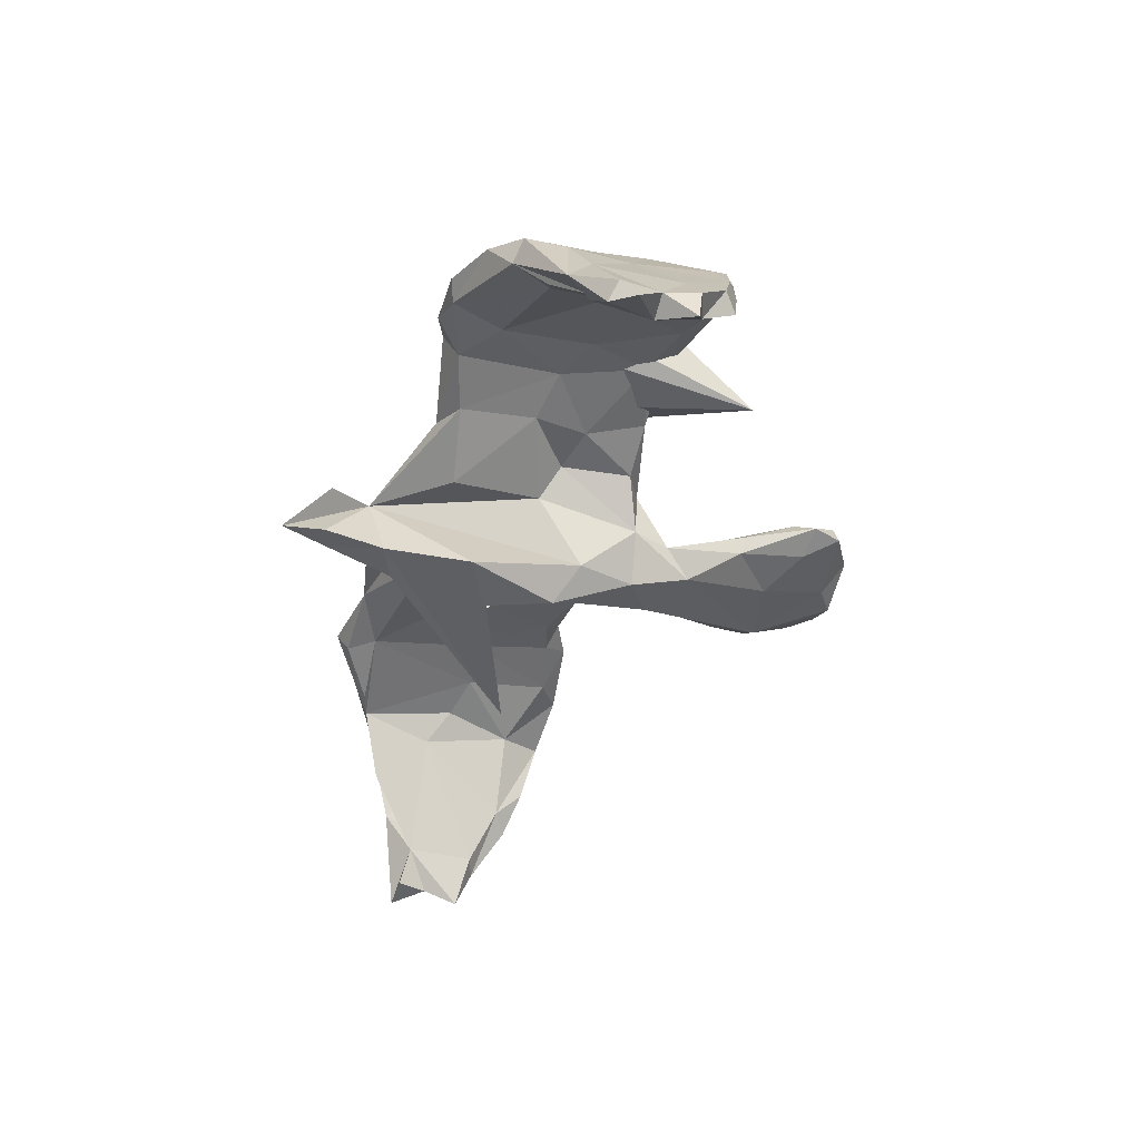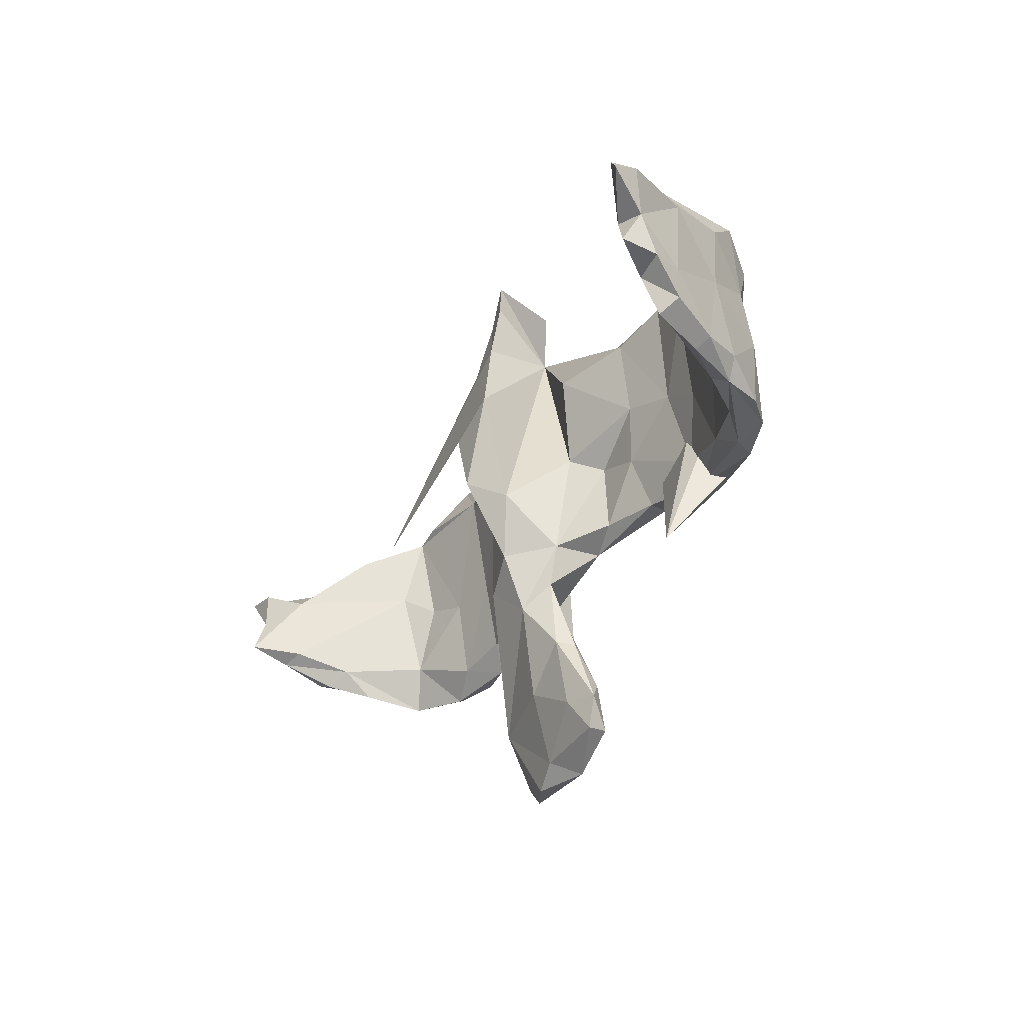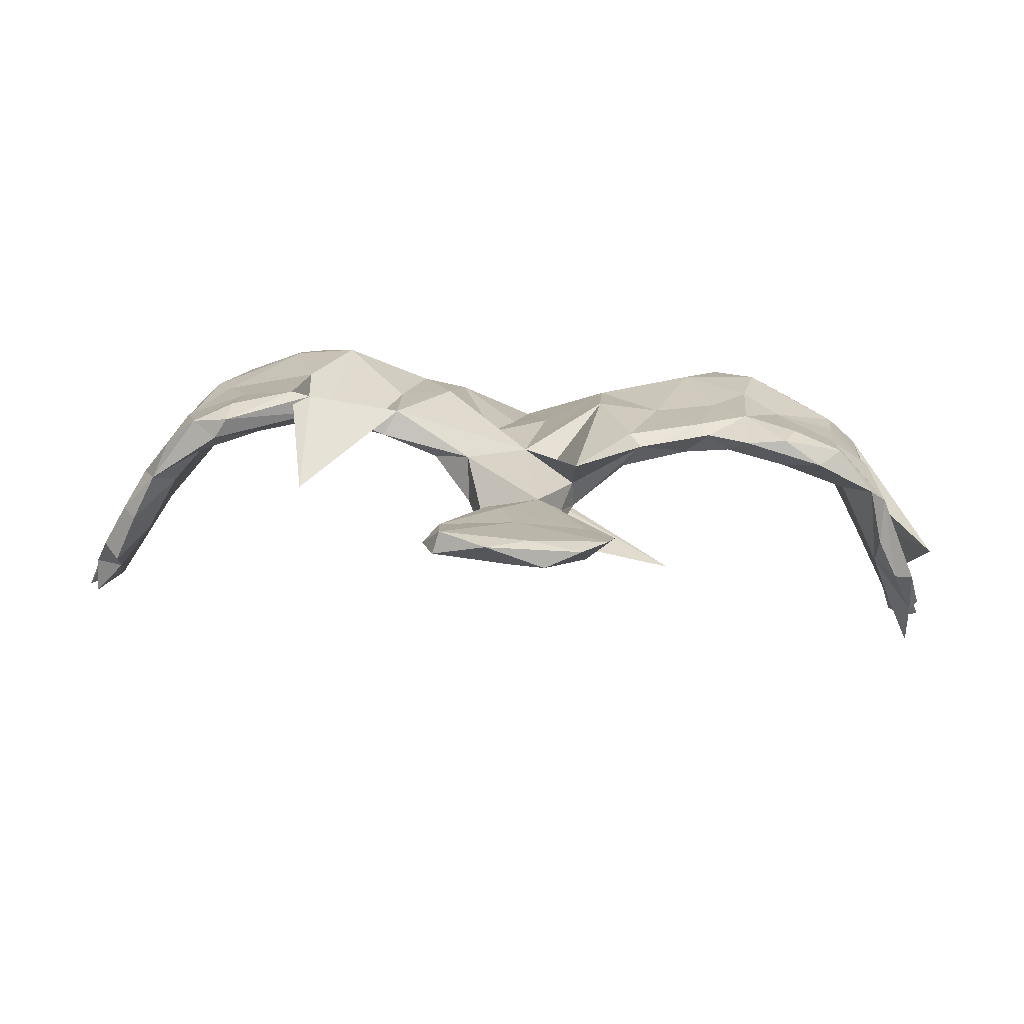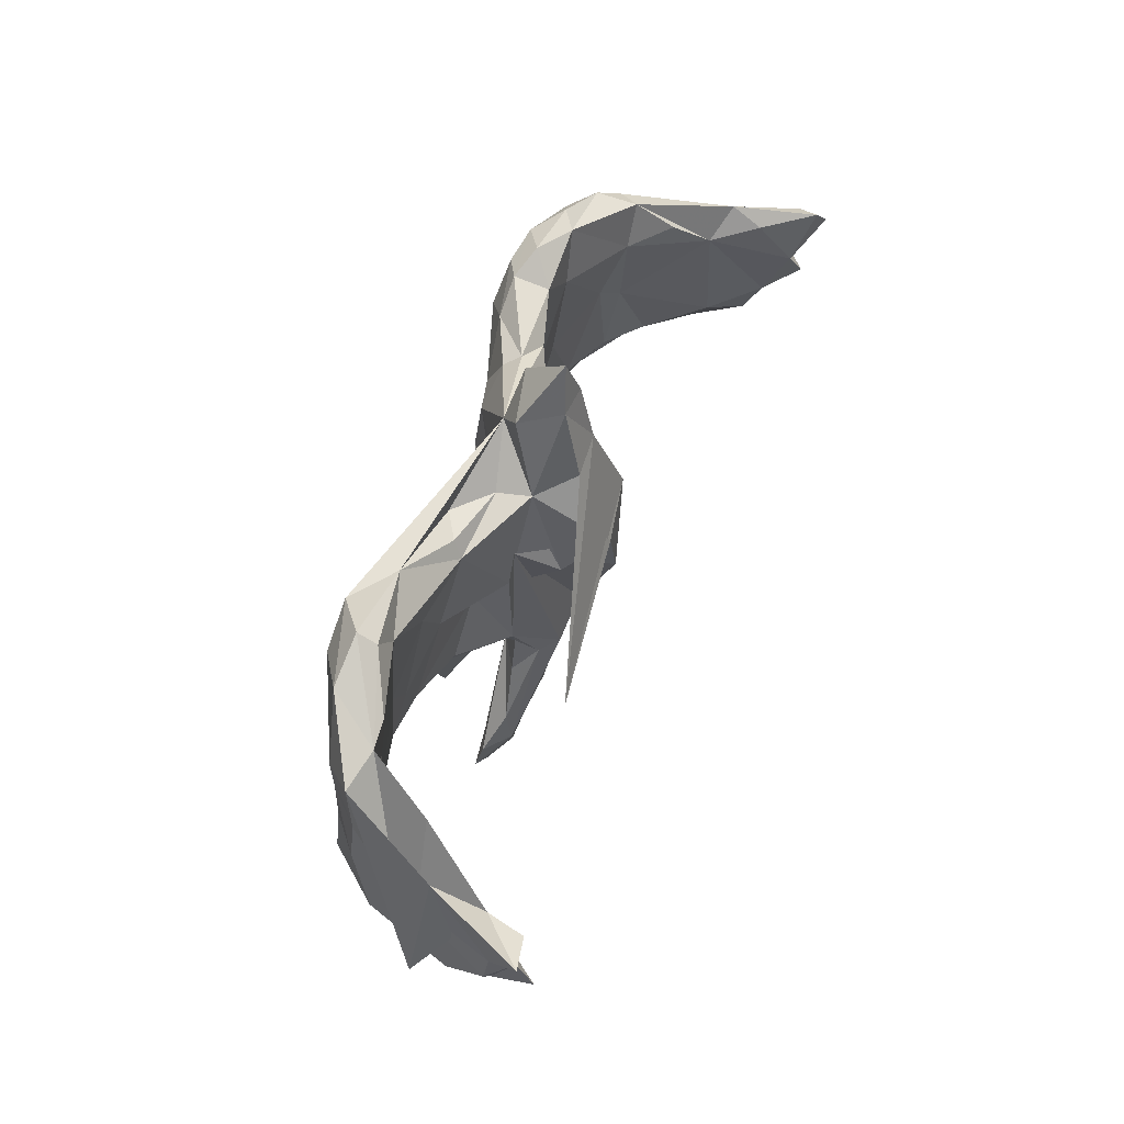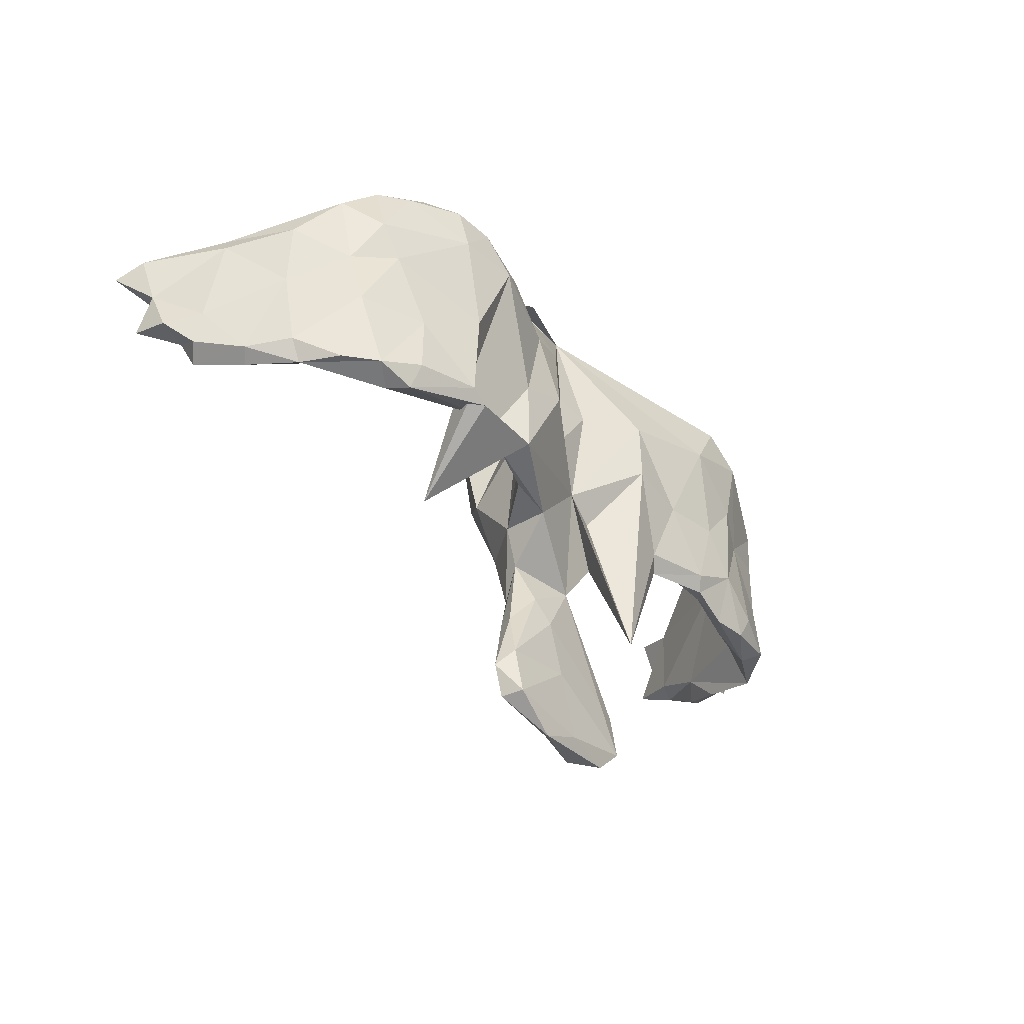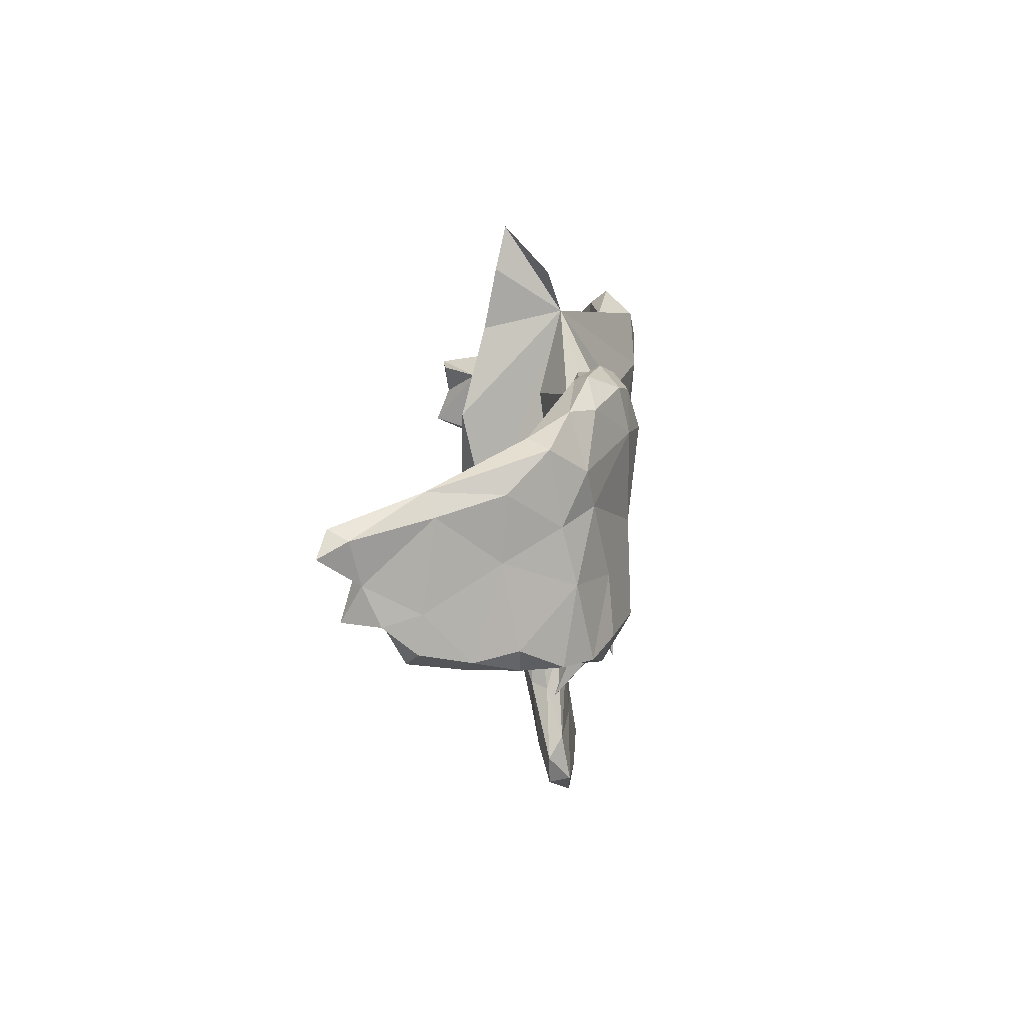
<metadata>
{"format":"obj","ext":"obj","renderer":"f3d","projection":"perspective","resolution":1024,"background":"white","views":[{"elev":-44.8,"azim":-106.1,"up":"+Z"},{"elev":-31.2,"azim":-117.2,"up":"+Y"},{"elev":-71.8,"azim":-3.3,"up":"+Y"},{"elev":53.4,"azim":108.9,"up":"+Y"},{"elev":-34.5,"azim":-53.3,"up":"+Y"},{"elev":14.2,"azim":-86.1,"up":"+Y"}]}
</metadata>
<code>
v 0.8261 0.07982 -0.2988
v 0.7877 0.01955 -0.2834
v 0.7972 -0.03566 -0.2323
v 0.7394 0.06345 -0.2205
v 0.7522 0.1178 -0.1354
v 0.794 0.01484 -0.2411
v 0.7662 0.07644 -0.2894
v 0.7802 -0.04533 -0.3089
v 0.7636 -0.1142 -0.1553
v 0.7751 -0.07485 -0.2349
v 0.7277 -0.1293 -0.1495
v 0.796 -0.09527 -0.107
v 0.7355 -0.06202 -0.2221
v 0.6855 -0.1558 -0.07304
v 0.6899 -0.1046 -0.1265
v 0.7075 -0.003626 -0.0432
v 0.6718 -0.02295 0.03544
v 0.6874 -0.1438 0.006845
v 0.6704 0.06542 0.0262
v 0.6694 0.1598 -0.1011
v 0.6139 -0.1005 0.01431
v 0.6765 0.1821 0.02653
v 0.6543 -0.1785 0.03154
v 0.6072 0.06 0.08287
v 0.6051 0.2022 0.00748
v 0.6251 0.06572 -0.02216
v 0.5894 -0.1665 0.1051
v 0.6163 0.1388 0.08063
v 0.5786 0.02856 0.02796
v 0.5919 -0.05641 0.09232
v 0.556 0.216 0.009146
v 0.5524 0.2566 0.09024
v 0.4882 -0.1486 0.06635
v 0.4961 0.04013 0.1121
v 0.4229 0.2254 0.04508
v 0.551 -0.1893 0.08063
v 0.5066 -0.133 0.1285
v 0.462 0.2059 0.1425
v 0.4847 -0.1759 0.1204
v 0.4974 0.00616 0.05021
v 0.4035 0.02112 0.06767
v 0.4154 -0.1739 0.1117
v 0.4193 -0.08057 0.1378
v 0.4342 0.08506 0.1378
v 0.4665 0.2734 0.05055
v 0.3936 0.2615 0.135
v 0.3661 0.007531 0.1321
v 0.3853 -0.1268 0.08371
v 0.4705 0.2969 0.08259
v 0.3229 0.2717 0.07074
v 0.3516 -0.03897 0.06778
v 0.3301 -0.1149 0.1268
v 0.3459 -0.1421 0.1137
v 0.22 0.1984 0.008744
v 0.3072 -0.1078 0.0693
v 0.3134 0.1329 0.04336
v 0.2112 0.2299 0.02365
v 0.1575 0.1477 0.1073
v 0.1916 -0.1365 0.04463
v 0.3261 0.1684 0.145
v 0.258 0.007533 0.1152
v 0.01724 0.3229 0.007013
v 0.2497 0.04085 0.04128
v 0.114 -0.4782 -0.02616
v 0.2195 -0.1531 0.0872
v 0.1614 -0.4755 0.01412
v 0.1998 -0.1247 0.103
v 0.1494 0.03392 0.1155
v 0.1409 -0.01792 0.02602
v 0.09946 -0.6059 0.03083
v 0.1018 -0.1642 -0.03008
v 0.09036 -0.3842 0.1121
v 0.09977 -0.009625 -0.02514
v 0.126 -0.3982 -0.02083
v 0.09417 0.2411 -0.06845
v 0.1631 0.2393 0.05035
v 0.03151 -0.2695 0.01045
v 0.1146 -0.4683 0.02491
v 0.09997 0.07043 -0.12
v 0.08656 -0.2918 -0.02039
v 0.08857 0.1947 -0.1468
v 0.09559 -0.186 0.01962
v 0.007543 -0.06857 0.04468
v 0.02634 0.0869 -0.1826
v 0.1023 0.2365 -0.008005
v 0.07688 -0.2141 -0.02494
v 0.04027 -0.2279 -0.09723
v 0.06513 0.3775 -0.03146
v 0.06484 -0.243 -0.06463
v 0.06644 -0.1038 0.03751
v -0.01436 -0.5776 -0.008134
v 0.139 0.1349 -0.05159
v 0.04795 0.268 -0.1341
v 0.1457 -0.5641 0.03739
v 0.03443 0.3934 -0.1049
v -0.01415 -0.4649 0.0295
v 0.009844 -0.5857 0.03884
v 0.04881 0.1351 0.04739
v 0.03843 -0.611 0.00098
v -0.01281 -0.03059 -0.1813
v 0.01138 0.4819 -0.09748
v -0.01601 0.4049 -0.1133
v -0.01962 0.2939 -0.1347
v -0.03104 0.402 -0.01501
v 0.301 -0.01487 -0.1955
v -0.06366 -0.3239 0.008569
v -0.03028 -0.1801 -0.1096
v -0.05593 0.008731 0.05534
v -0.06222 -0.6103 0.03176
v -0.0209 -0.452 -0.0442
v -0.06857 -0.06957 -0.1253
v -0.0125 0.153 0.03604
v -0.06833 0.137 -0.173
v -0.03754 -0.3694 0.02312
v -0.09394 -0.1701 -0.03231
v -0.06986 -0.2406 -0.03191
v -0.04043 -0.2897 -0.07588
v -0.1421 -0.4726 0.02148
v -0.1014 0.02227 -0.004423
v -0.1152 0.1898 -0.02424
v -0.1011 -0.3772 -0.03937
v -0.1508 -0.562 -0.001604
v -0.1176 -0.385 -0.00883
v -0.1118 -0.5008 -0.02426
v -0.1427 0.03071 0.125
v -0.146 -0.008147 0.04604
v -0.1849 0.2432 0.04851
v -0.1406 -0.5568 0.03672
v -0.1008 -0.1717 0.05452
v -0.1697 -0.5071 -0.001528
v -0.2512 0.06961 0.04482
v -0.1157 0.165 0.09882
v -0.1702 0.2267 0.07784
v -0.1615 -0.1399 0.04365
v -0.2296 -0.03221 0.05613
v -0.2371 -0.1266 0.123
v -0.1939 0.1452 0.1173
v -0.26 -0.1385 0.07888
v -0.2463 0.2122 0.03058
v -0.2728 0.2291 0.1202
v -0.234 0.003718 0.1202
v -0.3782 -0.1051 0.09495
v -0.3421 0.05079 0.07278
v -0.3339 0.2693 0.115
v -0.3479 0.2421 0.05555
v -0.386 0.2507 0.14
v -0.3985 -0.1509 0.1483
v -0.3453 0.1765 0.1599
v -0.4481 0.1879 0.1443
v -0.4005 -0.2995 0.01903
v -0.3911 0.2916 0.09256
v -0.4122 0.02734 0.1438
v -0.3671 -0.1431 0.1205
v -0.4535 0.2656 0.1269
v -0.4334 -0.1344 0.1512
v -0.4624 0.2799 0.0521
v -0.4235 0.008387 0.07549
v -0.429 0.1816 0.05106
v -0.5613 0.02848 0.02988
v -0.5429 -0.1417 0.1238
v -0.4958 0.2917 0.07526
v -0.5294 -0.03748 0.1146
v -0.5488 -0.1848 0.105
v -0.4956 -0.1332 0.07054
v -0.5935 0.2515 0.04923
v -0.5891 0.1383 -0.01243
v -0.5752 0.09091 0.09002
v -0.6395 -0.02634 0.06561
v -0.55 0.2469 0.09029
v -0.5692 -0.1825 0.06802
v -0.6118 -0.01352 0.005835
v -0.5999 -0.1486 0.03213
v -0.6066 0.1556 0.07939
v -0.6456 0.07214 0.04099
v -0.6112 -0.1615 0.0921
v -0.6544 0.2015 0.02058
v -0.6247 0.214 -0.01691
v -0.6871 -0.158 -0.02352
v -0.6475 0.1555 -0.08217
v -0.6602 -0.1594 0.04572
v -0.7036 0.1387 -0.04469
v -0.7074 -0.1186 -0.02362
v -0.6487 -0.1313 -0.03253
v -0.725 -0.1458 -0.1113
v -0.6908 0.09927 -0.1417
v -0.703 -0.09458 -0.1432
v -0.7054 0.02662 -0.05107
v -0.7458 -0.1275 -0.09561
v -0.7583 0.1136 -0.1525
v -0.7597 -0.1269 -0.2006
v -0.7405 0.112 -0.2242
v -0.7618 -0.06713 -0.2347
v -0.7865 -0.1029 -0.1782
v -0.74 0.1503 -0.1705
v -0.813 0.1065 -0.3146
v -0.812 -0.04401 -0.2964
v -0.773 0.0179 -0.281
v -0.8149 0.01683 -0.2617
v -0.7779 -0.03905 -0.1718
v -0.8102 -0.05142 -0.2323
v -0.8323 0.09289 -0.2778
v -0.8478 0.06696 -0.3268
f 96 78 114
f 77 114 78
f 118 96 114
f 94 78 96
f 66 77 78
f 106 114 77
f 128 96 118
f 130 128 118
f 97 96 128
f 130 124 122
f 91 122 124
f 128 130 122
f 121 124 130
f 123 130 118
f 74 66 64
f 94 64 66
f 77 66 74
f 106 123 118
f 121 130 123
f 94 66 78
f 89 74 64
f 106 118 114
f 116 123 106
f 110 124 121
f 116 121 123
f 80 77 74
f 89 80 74
f 86 77 80
f 86 80 89
f 77 116 106
f 117 121 116
f 82 77 86
f 115 117 116
f 110 121 117
f 71 86 89
f 129 116 77
f 83 129 77
f 115 116 129
f 134 115 129
f 47 44 60
f 38 60 44
f 61 47 60
f 43 44 47
f 44 34 38
f 28 38 34
f 43 34 44
f 32 38 28
f 24 28 34
f 152 150 148
f 141 148 150
f 149 152 148
f 155 150 152
f 137 148 141
f 136 141 150
f 58 61 60
f 52 47 61
f 52 43 47
f 37 34 43
f 30 34 37
f 27 30 37
f 24 34 30
f 155 152 162
f 167 162 152
f 160 155 162
f 147 150 155
f 147 136 150
f 67 52 61
f 53 43 52
f 163 147 155
f 153 136 147
f 138 136 153
f 163 153 147
f 42 43 53
f 65 53 52
f 39 43 42
f 48 42 53
f 43 39 37
f 27 37 39
f 82 83 77
f 83 72 90
f 68 90 72
f 68 83 90
f 82 72 83
f 65 72 82
f 86 71 82
f 65 82 71
f 65 71 59
f 69 59 71
f 55 65 59
f 15 23 21
f 36 21 23
f 14 23 15
f 18 23 14
f 11 14 15
f 11 18 14
f 27 23 18
f 101 62 104
f 88 104 62
f 165 161 156
f 151 156 161
f 177 165 156
f 169 161 165
f 154 161 169
f 173 169 165
f 156 151 145
f 144 145 151
f 158 156 145
f 143 145 139
f 127 139 145
f 127 145 144
f 154 144 151
f 140 127 144
f 62 76 85
f 57 85 76
f 75 62 85
f 50 45 35
f 31 35 45
f 54 50 35
f 49 45 50
f 25 45 49
f 46 49 50
f 50 76 62
f 46 50 62
f 57 76 50
f 54 57 50
f 149 154 169
f 151 161 154
f 160 163 155
f 175 163 160
f 164 153 170
f 163 170 153
f 172 164 170
f 142 153 164
f 138 153 142
f 157 142 164
f 135 138 142
f 129 136 138
f 108 83 98
f 58 98 83
f 131 126 135
f 134 135 126
f 143 131 135
f 119 126 131
f 40 25 29
f 26 29 25
f 21 40 29
f 35 25 40
f 35 31 25
f 45 25 31
f 85 57 54
f 73 63 69
f 55 69 63
f 71 73 69
f 54 63 73
f 112 108 98
f 115 126 119
f 120 119 131
f 166 159 171
f 172 171 159
f 185 166 171
f 187 168 174
f 167 174 168
f 181 187 174
f 182 168 187
f 19 16 22
f 5 22 16
f 28 19 22
f 17 16 19
f 21 29 26
f 20 26 25
f 56 63 54
f 75 54 73
f 62 119 120
f 139 120 131
f 166 158 159
f 157 159 158
f 156 158 166
f 6 5 16
f 12 22 5
f 35 56 54
f 51 63 56
f 79 75 73
f 85 54 75
f 139 62 120
f 181 174 176
f 173 176 174
f 194 181 176
f 25 12 20
f 4 20 12
f 22 12 25
f 127 62 139
f 133 62 127
f 134 129 138
f 83 136 129
f 135 134 138
f 125 136 83
f 67 72 65
f 52 67 65
f 68 72 67
f 53 65 55
f 69 55 59
f 48 53 55
f 51 48 55
f 33 42 48
f 36 42 33
f 41 33 48
f 36 39 42
f 27 39 36
f 21 36 33
f 40 21 33
f 27 36 23
f 30 27 18
f 175 170 163
f 154 146 144
f 140 144 146
f 149 146 154
f 41 56 35
f 40 41 35
f 51 56 41
f 32 28 22
f 24 19 28
f 174 167 173
f 149 173 167
f 143 157 158
f 164 159 157
f 145 143 158
f 142 157 143
f 108 132 125
f 137 125 132
f 83 108 125
f 112 132 108
f 62 112 98
f 68 58 83
f 62 98 58
f 61 58 68
f 33 41 40
f 17 19 24
f 162 167 168
f 135 142 143
f 139 131 143
f 55 63 51
f 48 51 41
f 17 24 30
f 175 162 168
f 152 149 167
f 169 173 149
f 60 46 62
f 32 49 46
f 25 49 32
f 38 32 46
f 60 38 46
f 148 146 149
f 140 146 148
f 137 140 148
f 133 140 137
f 133 127 140
f 124 110 91
f 64 91 110
f 117 64 110
f 107 117 115
f 178 184 183
f 186 183 184
f 172 178 183
f 188 184 178
f 177 166 179
f 185 179 166
f 185 177 179
f 194 177 185
f 177 194 176
f 189 181 194
f 156 166 177
f 165 177 176
f 93 75 81
f 79 81 75
f 93 95 75
f 88 75 95
f 103 95 93
f 102 95 103
f 62 102 103
f 101 95 102
f 113 62 103
f 62 75 88
f 101 88 95
f 101 102 62
f 104 88 101
f 87 64 117
f 87 89 64
f 71 89 87
f 107 87 117
f 92 87 107
f 111 107 115
f 92 71 87
f 73 71 92
f 100 92 107
f 84 92 100
f 111 100 107
f 171 183 186
f 190 186 184
f 182 188 178
f 190 184 188
f 11 9 18
f 3 18 9
f 10 9 11
f 79 73 92
f 132 133 137
f 58 60 62
f 62 133 132
f 125 137 141
f 136 125 141
f 67 61 68
f 22 25 32
f 176 173 165
f 112 62 132
f 126 115 134
f 178 172 170
f 159 164 172
f 178 170 175
f 180 178 175
f 168 180 175
f 182 178 180
f 168 182 180
f 30 18 17
f 16 17 18
f 26 15 21
f 183 171 172
f 111 115 119
f 160 162 175
f 4 26 20
f 4 12 5
f 111 119 62
f 186 185 171
f 192 185 186
f 3 16 18
f 187 188 182
f 189 187 181
f 105 103 93
f 113 103 105
f 81 105 93
f 84 105 81
f 111 62 113
f 97 94 96
f 109 97 128
f 70 64 94
f 97 70 94
f 99 64 70
f 109 70 97
f 109 99 70
f 91 64 99
f 109 91 99
f 122 91 109
f 122 109 128
f 191 194 185
f 84 81 79
f 92 84 79
f 1 4 5
f 199 187 189
f 100 111 113
f 13 26 4
f 1 5 6
f 3 6 16
f 198 199 189
f 188 187 199
f 8 13 4
f 15 26 13
f 2 6 3
f 193 188 199
f 10 15 13
f 10 3 9
f 195 191 197
f 185 197 191
f 202 195 197
f 194 191 195
f 4 1 7
f 2 7 1
f 201 195 202
f 198 201 202
f 194 195 201
f 198 202 197
f 196 198 197
f 6 2 1
f 4 7 2
f 200 198 196
f 192 196 197
f 192 200 196
f 199 198 200
f 193 200 192
f 185 192 197
f 8 2 10
f 3 10 2
f 13 8 10
f 4 2 8
f 189 194 201
f 189 201 198
f 11 15 10
f 190 193 192
f 199 200 193
f 186 190 192
f 188 193 190
f 113 84 100
f 113 105 84

</code>
